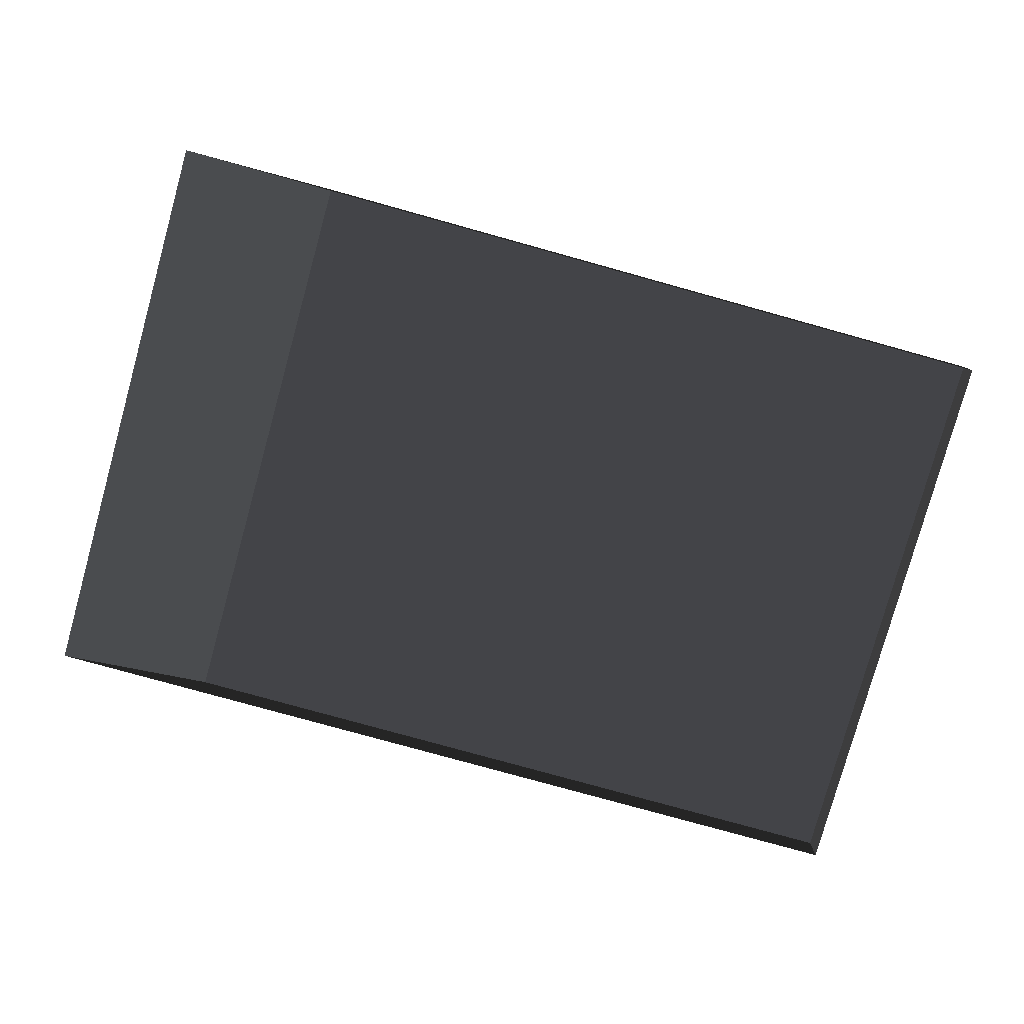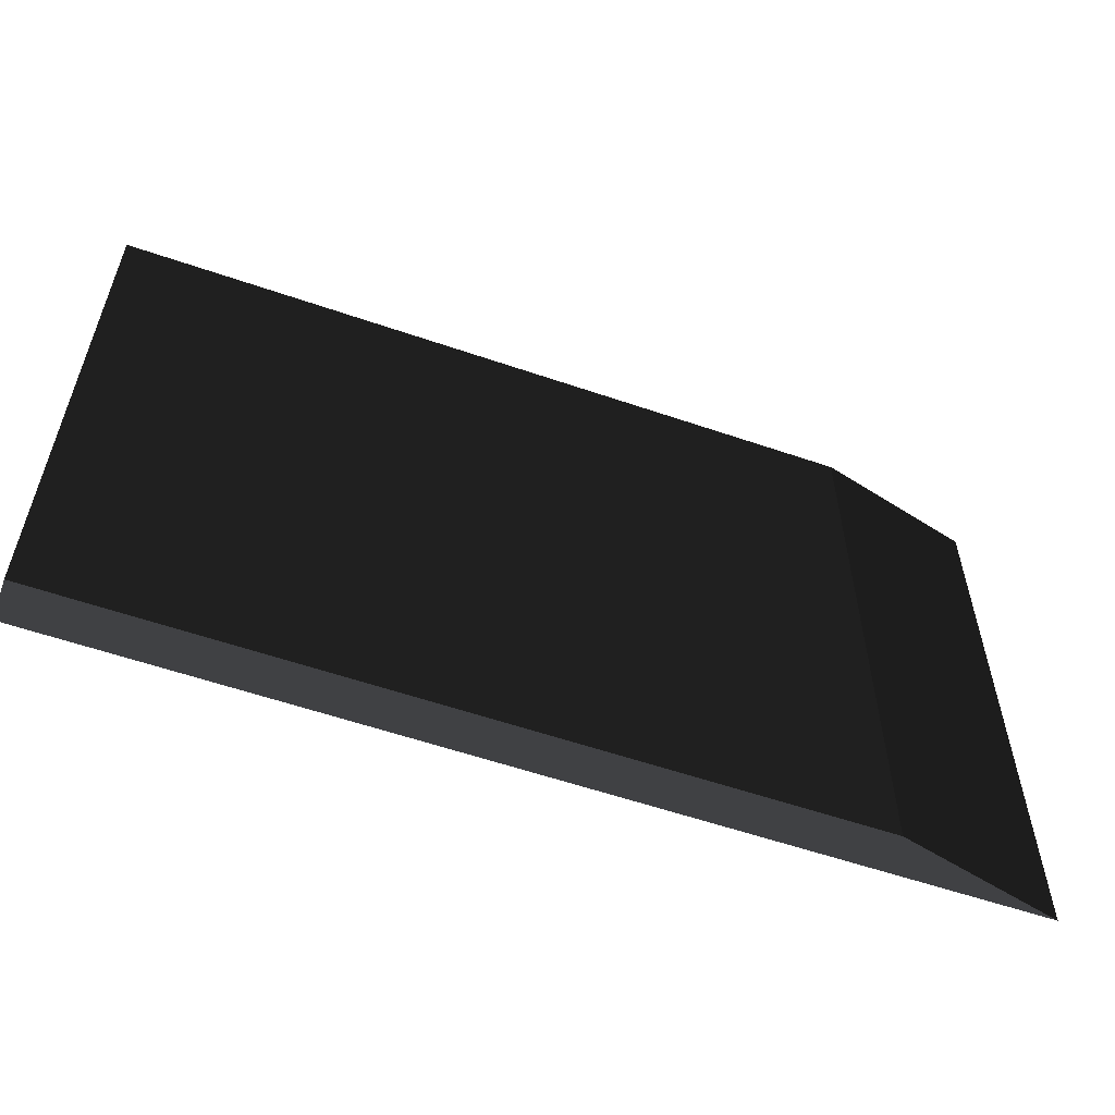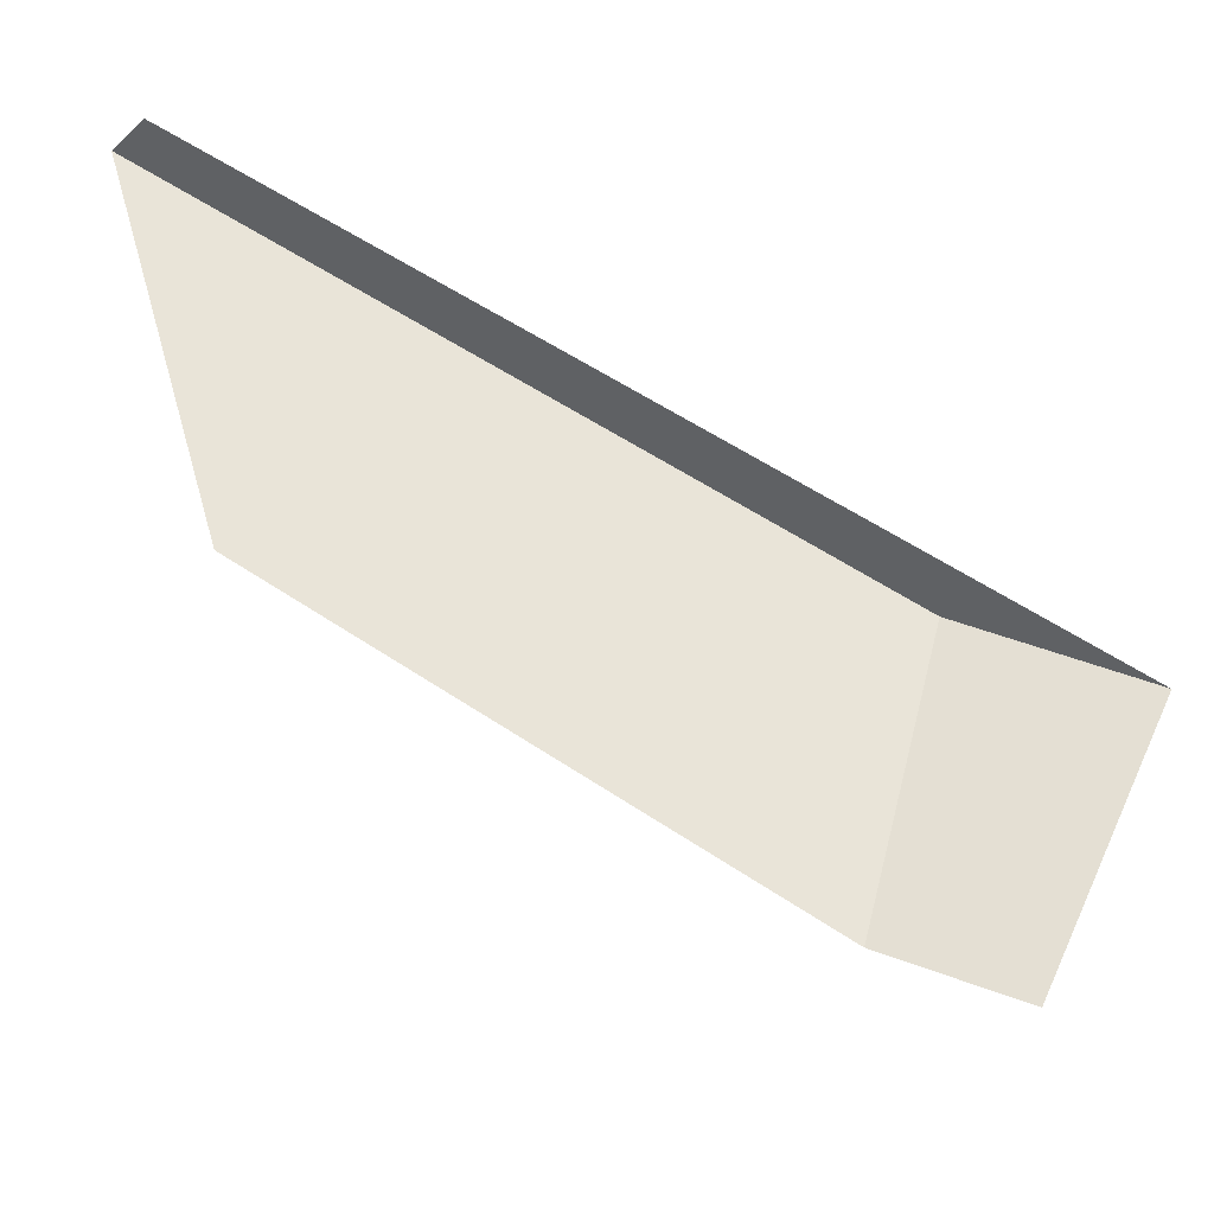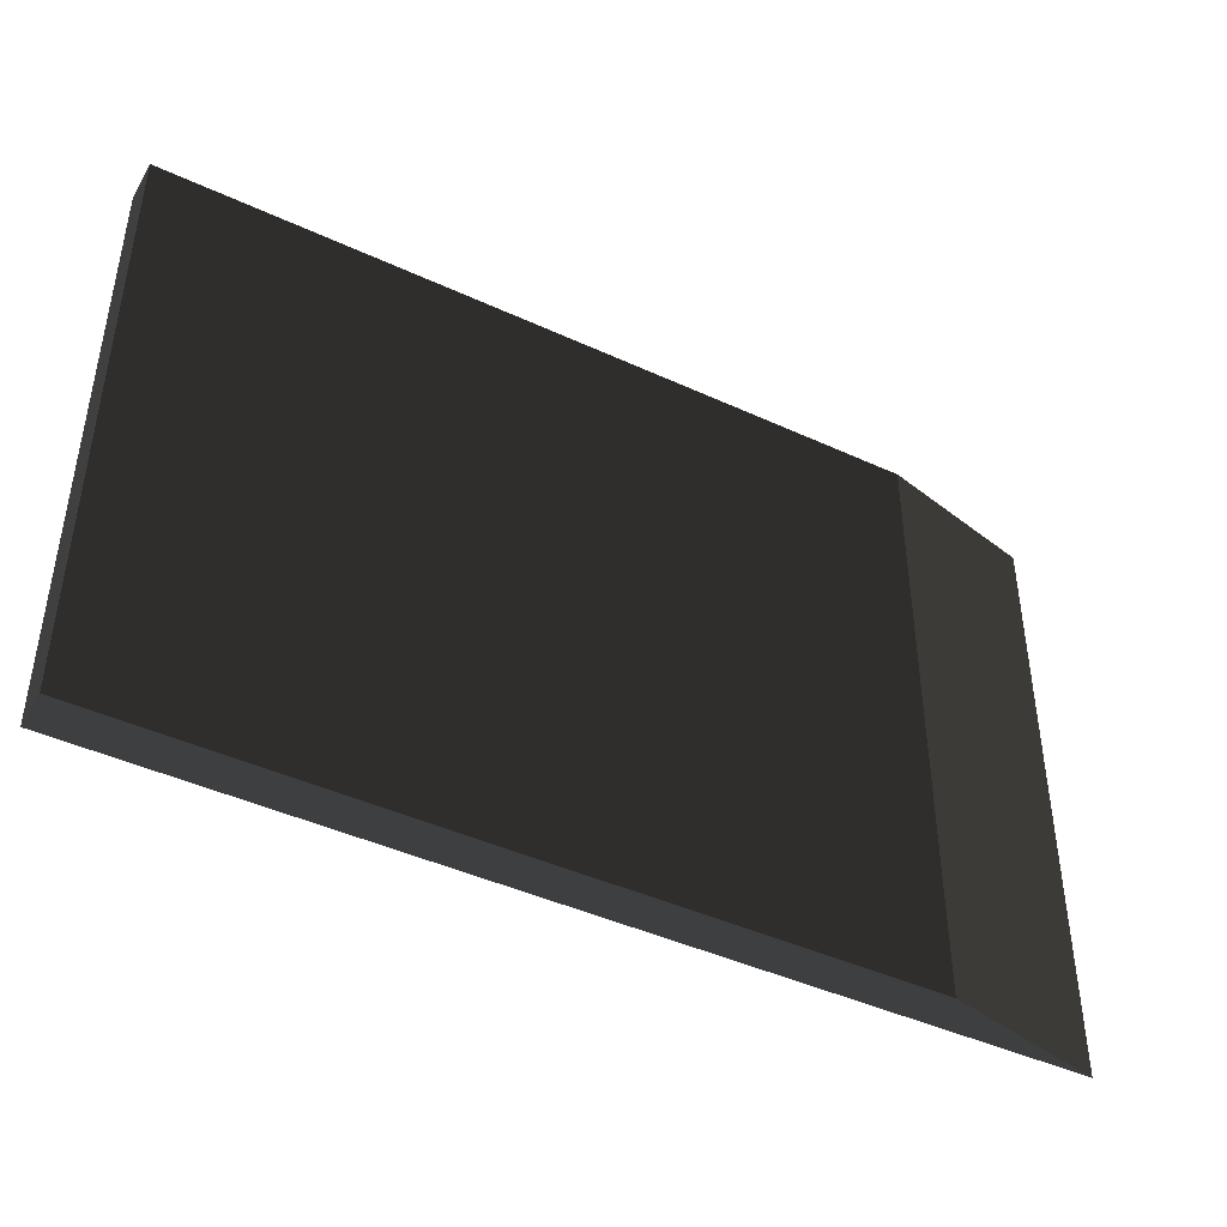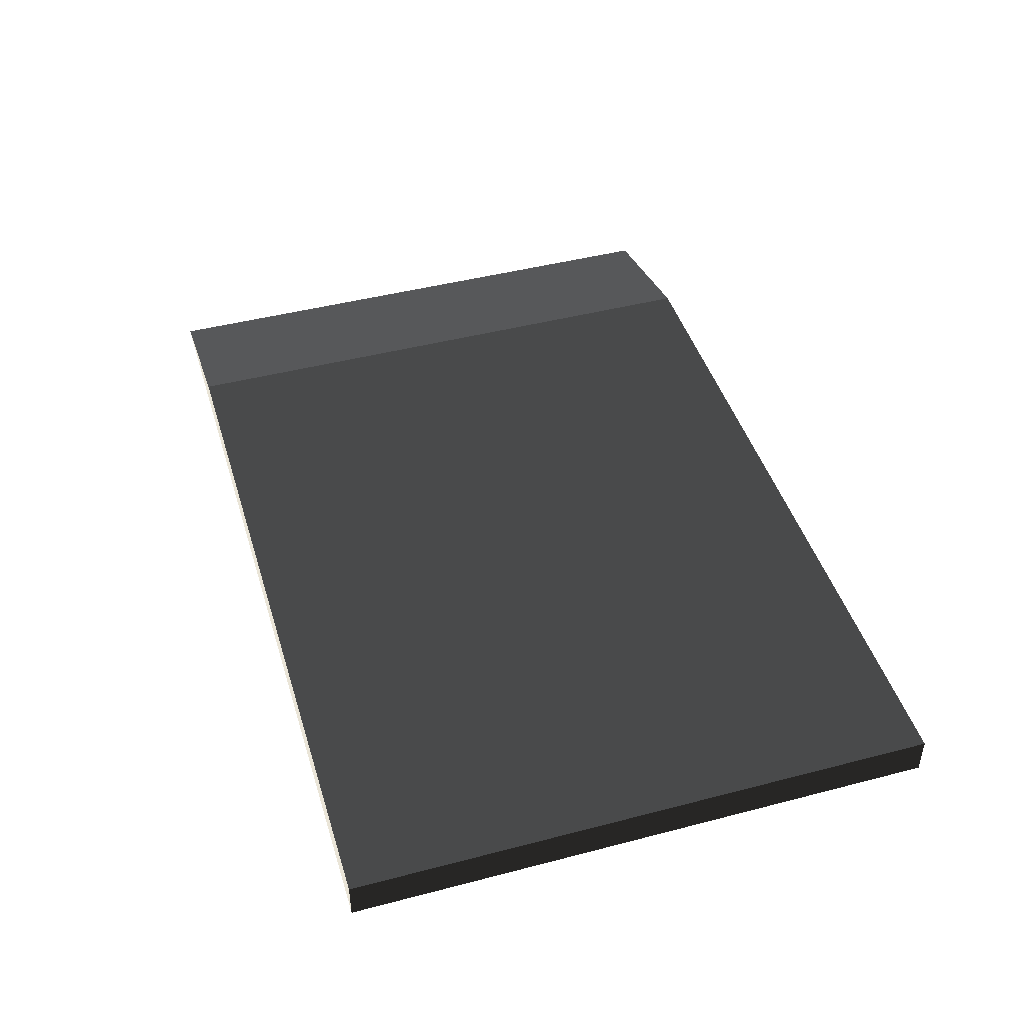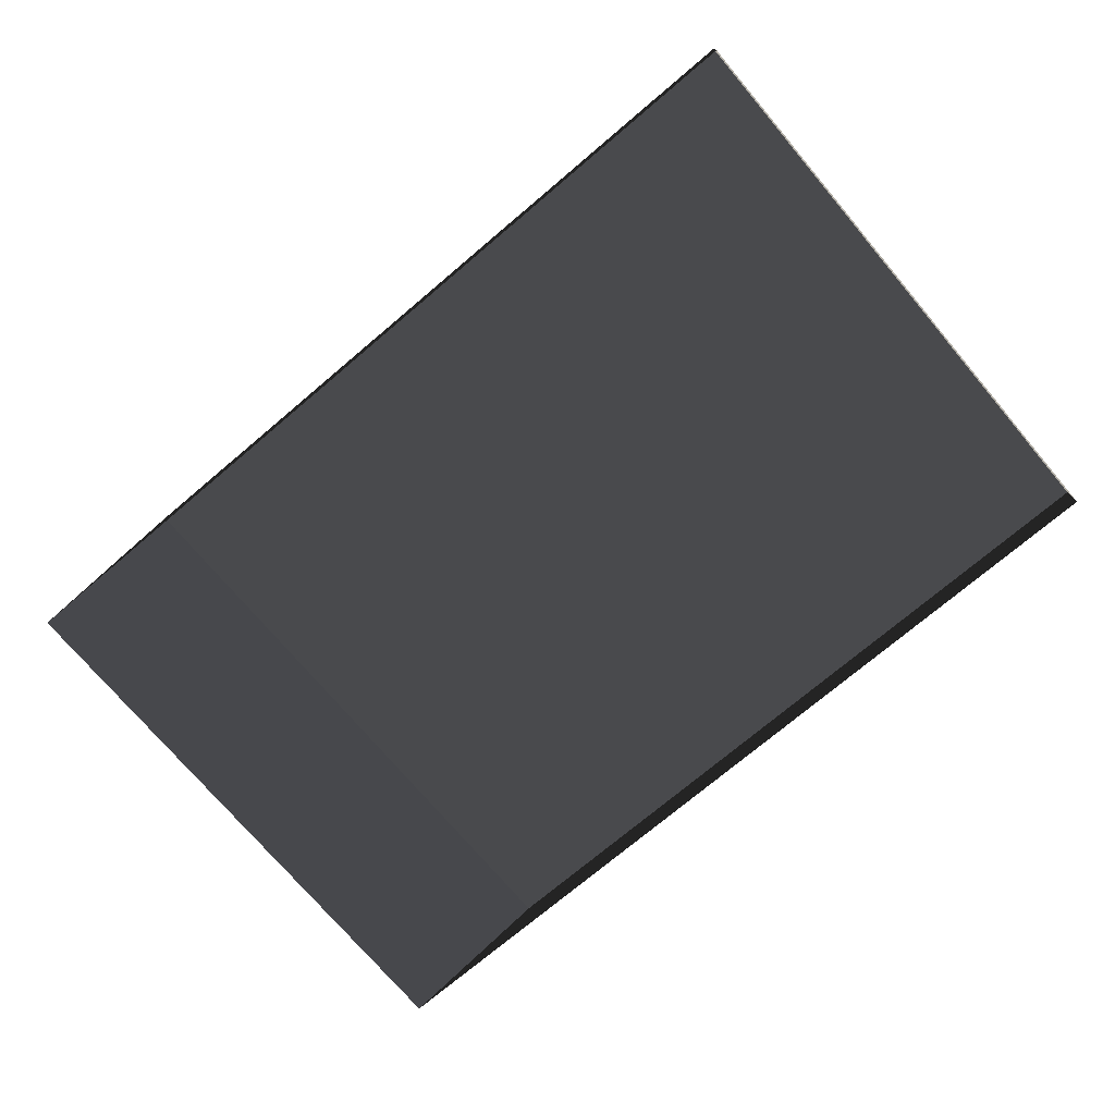
<metadata>
{"format":"obj","ext":"obj","renderer":"f3d","projection":"perspective","resolution":1024,"background":"white","views":[{"elev":-79.6,"azim":164.5,"up":"+Z"},{"elev":-57.2,"azim":-19.7,"up":"+Y"},{"elev":59.7,"azim":34.2,"up":"+Y"},{"elev":-43.5,"azim":-28.6,"up":"+Y"},{"elev":45.2,"azim":-106.8,"up":"+Z"},{"elev":-73.8,"azim":-139.8,"up":"+Z"}]}
</metadata>
<code>
v -4.994 -3.05 0.2307
v -4.994 3.843 0.2307
v 3.672 3.843 0.2307
v 3.672 -3.05 0.2307
v -4.994 -3.05 0.2307
v 3.672 -3.05 0.2307
v 5.532 -3.05 -0.2307
v -4.994 -3.05 -0.2307
v 3.672 -3.05 0.2307
v 3.672 3.843 0.2307
v 5.532 3.843 -0.2307
v 5.532 -3.05 -0.2307
v -4.994 3.843 0.2307
v -4.994 -3.05 0.2307
v -4.994 -3.05 -0.2307
v -4.994 3.843 -0.2307
v 3.672 3.843 0.2307
v -4.994 3.843 0.2307
v -4.994 3.843 -0.2307
v 5.532 3.843 -0.2307
g Platform_House.053_33588_366
f 1 3 2
f 1 4 3
f 5 7 6
f 5 8 7
f 9 11 10
f 9 12 11
f 13 15 14
f 13 16 15
f 17 19 18
f 17 20 19

</code>
